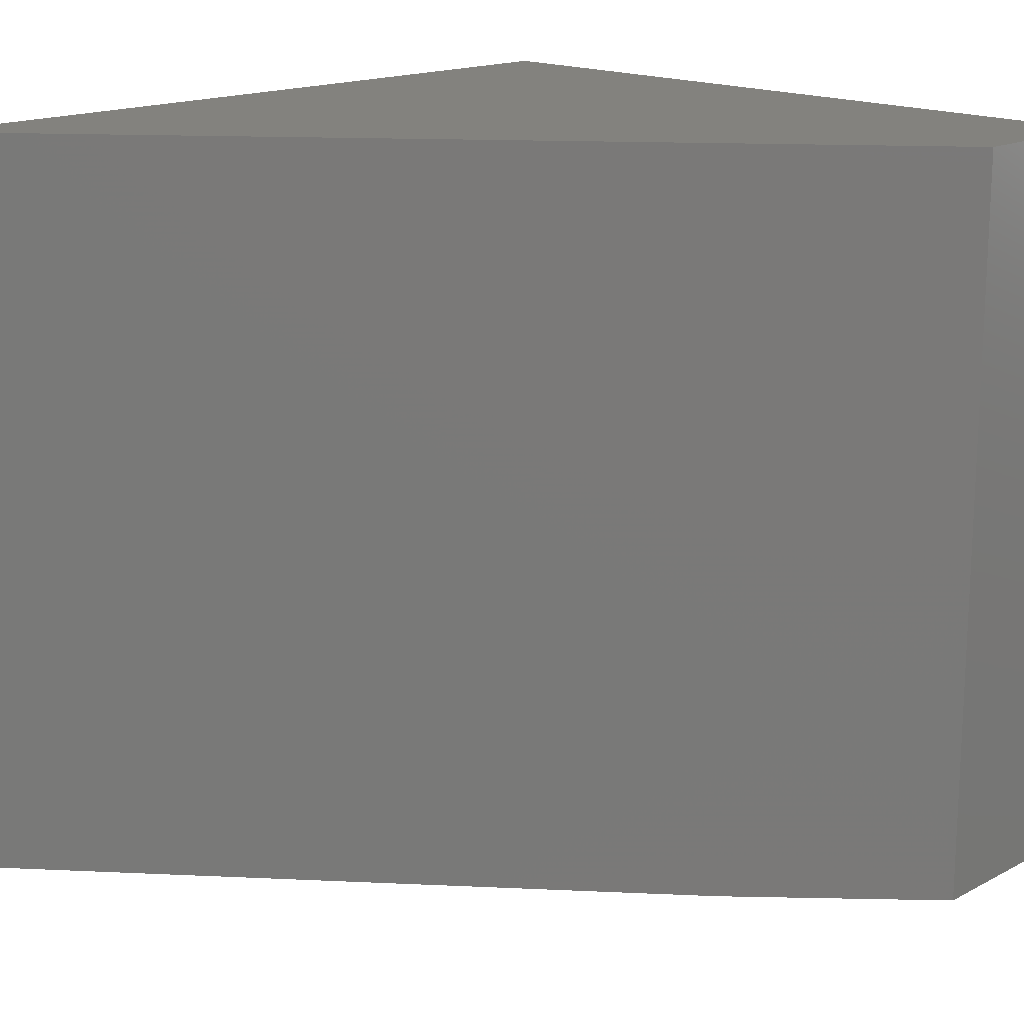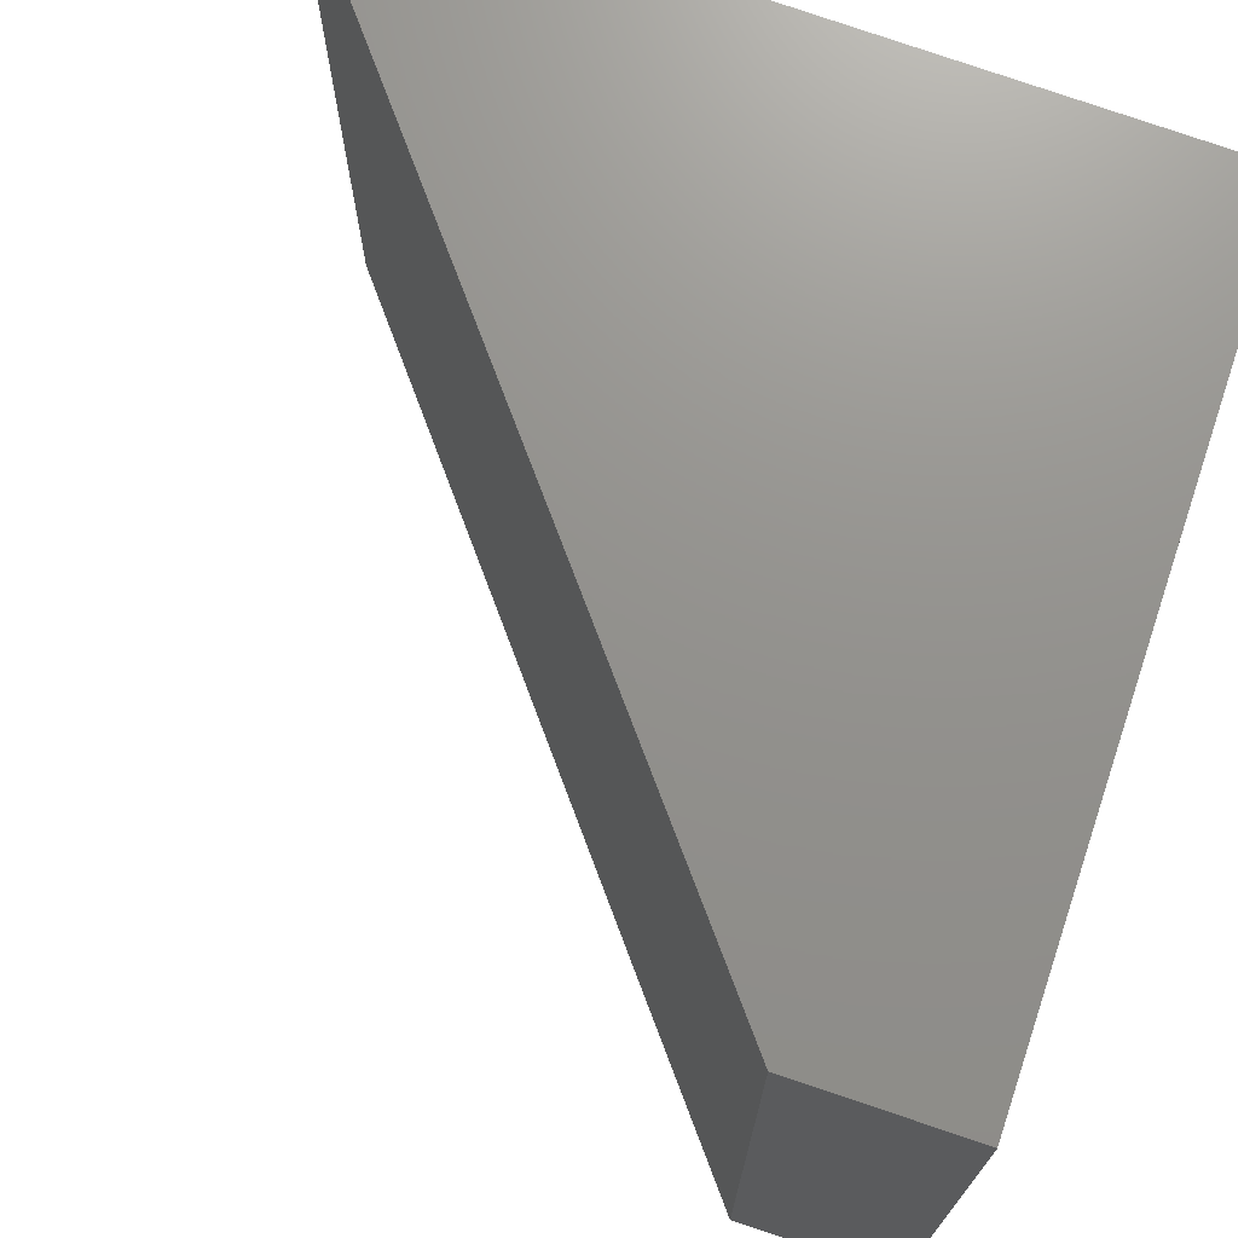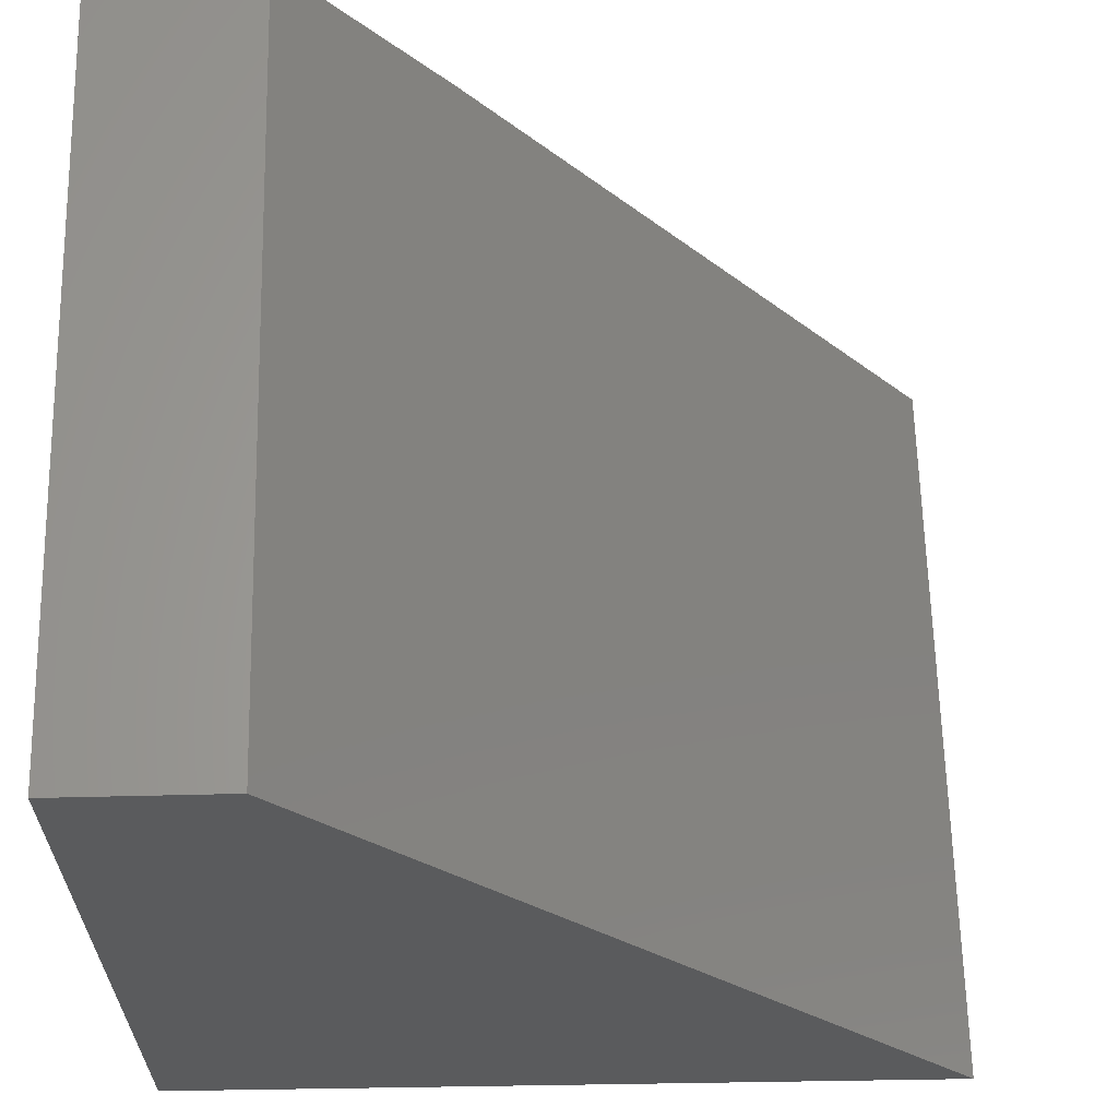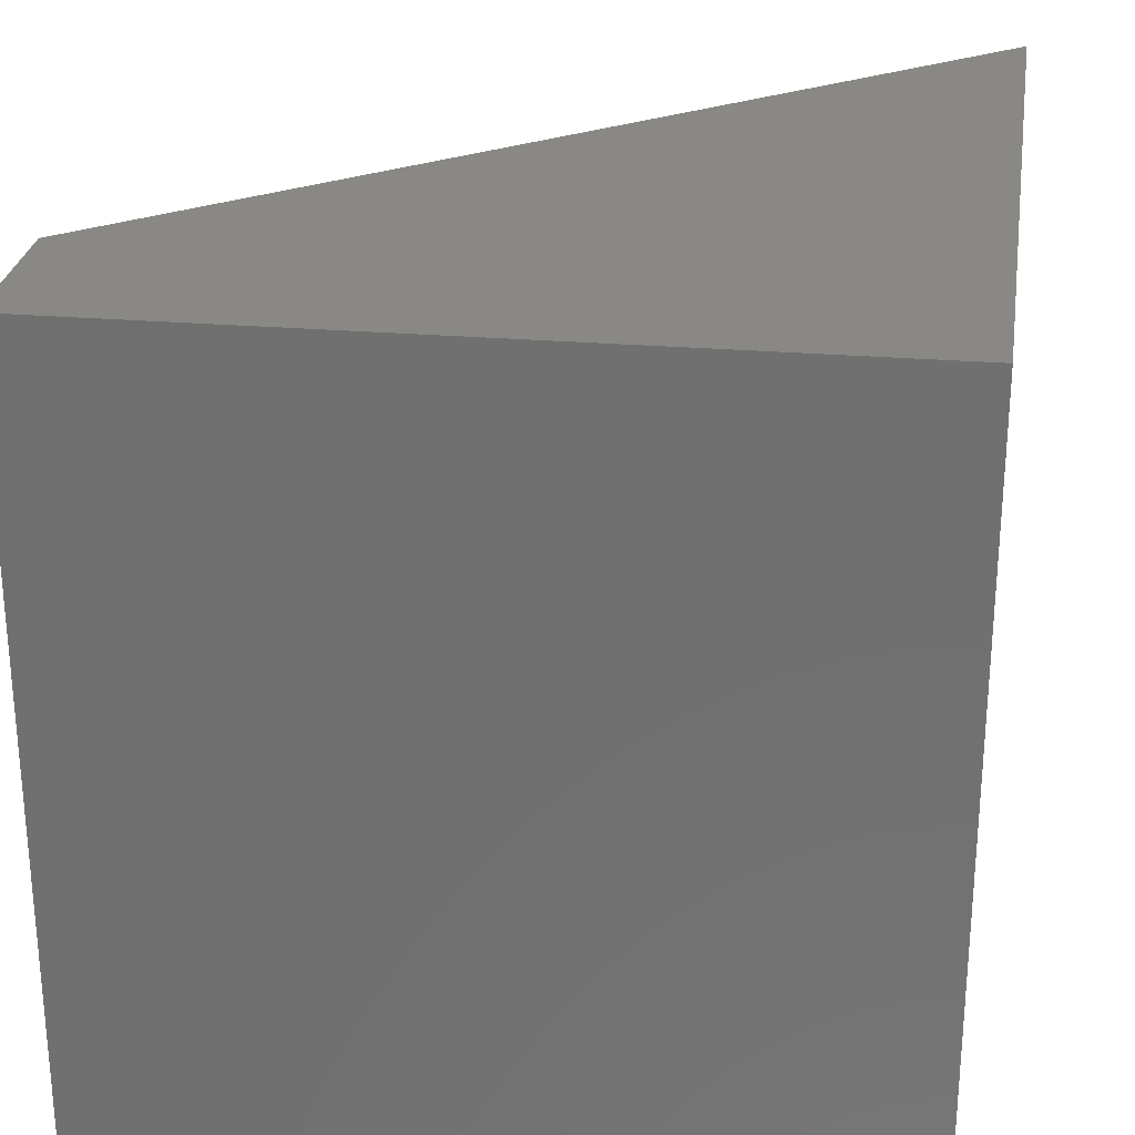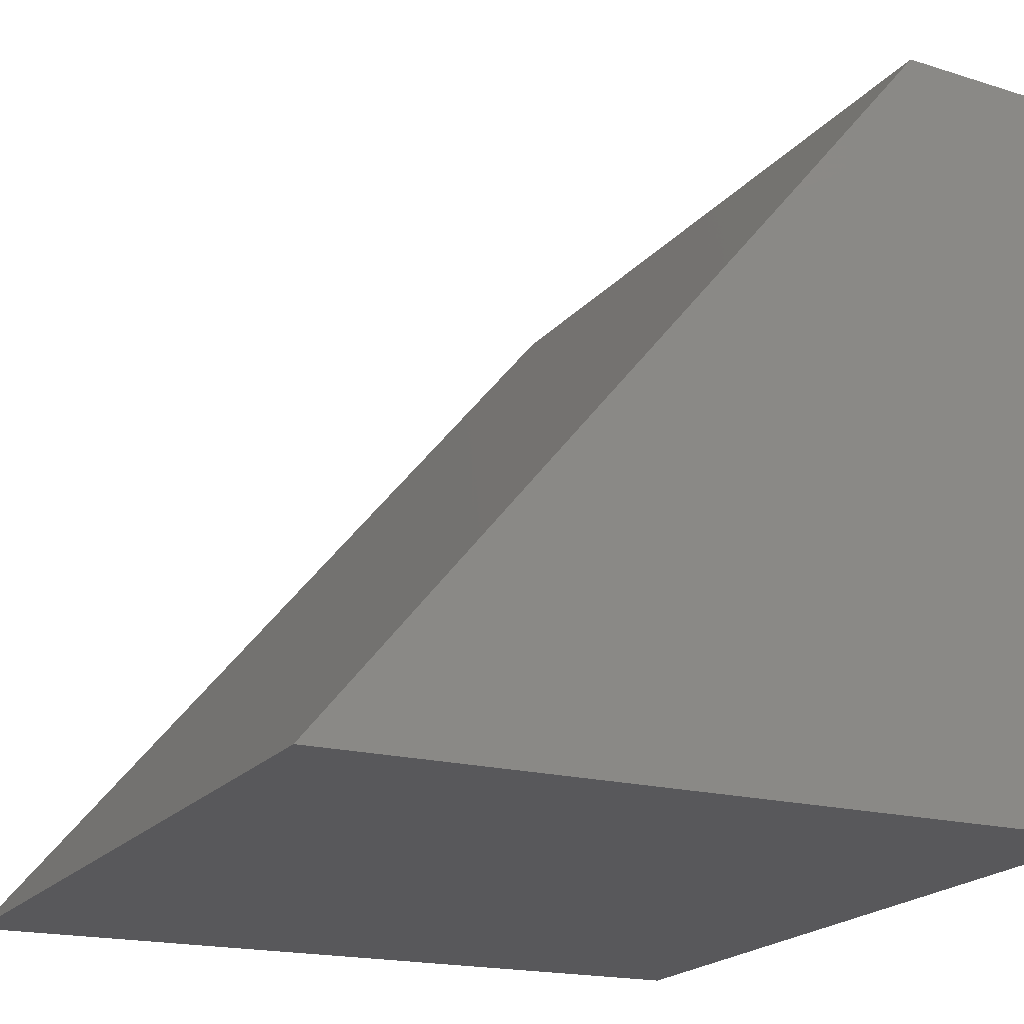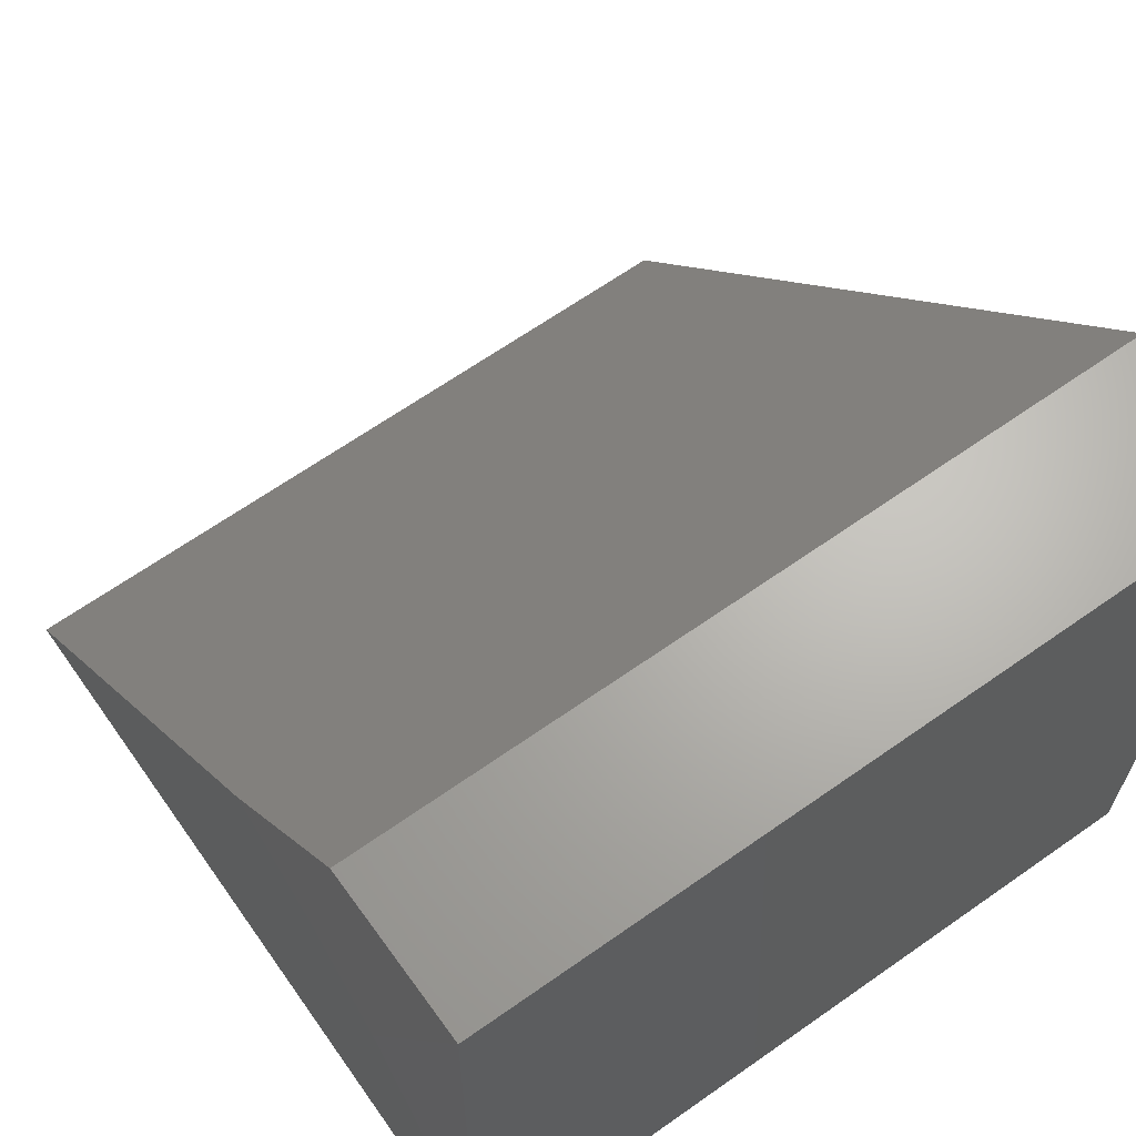
<metadata>
{"format":"stl","ext":"stl","renderer":"f3d","projection":"perspective","resolution":1024,"background":"white","views":[{"elev":16.8,"azim":-45.5,"up":"+Y"},{"elev":71.8,"azim":18.7,"up":"+Y"},{"elev":63.3,"azim":178.7,"up":"+Z"},{"elev":26.6,"azim":97.4,"up":"+Y"},{"elev":-20.9,"azim":-28.6,"up":"+Z"},{"elev":65.9,"azim":54.8,"up":"+Z"}]}
</metadata>
<code>
# stl→obj: 20 verts, 36 faces
v 0.75 -0.3645 0.2526
v 0.6981 -0.3653 0.2526
v 0.6491 -0.3672 0.1926
v 0.6799 -0.3672 0.1628
v 0.705 -0.3672 0.1282
v 0.7238 -0.3672 0.08975
v 0.75 -0.367 0.006354
v 0.7358 -0.3672 0.04866
v 0.7405 -0.3672 0.006121
v 0.6981 -0.1187 0.2526
v 0.7238 -0.1187 0.08975
v 0.705 -0.1187 0.1282
v 0.6799 -0.1187 0.1628
v 0.6491 -0.1187 0.1926
v 0.75 -0.1187 0.2526
v 0.75 -0.1187 0.006354
v 0.7405 -0.1187 0.006121
v 0.7358 -0.1187 0.04866
v 0.4922 -0.3672 0
v 0.4922 -0.1187 3.419e-19
f 1 2 3
f 1 3 4
f 1 4 5
f 1 5 6
f 7 1 6
f 7 6 8
f 7 8 9
f 10 11 12
f 10 12 13
f 10 13 14
f 15 16 17
f 15 17 18
f 15 18 11
f 15 11 10
f 16 19 17
f 19 20 17
f 19 16 9
f 16 7 9
f 19 3 2
f 19 2 10
f 19 10 14
f 19 14 20
f 16 15 7
f 7 15 1
f 1 15 2
f 2 15 10
f 20 14 13
f 20 13 12
f 20 12 11
f 20 11 18
f 20 18 17
f 19 9 8
f 19 8 6
f 19 6 5
f 19 5 4
f 19 4 3

</code>
